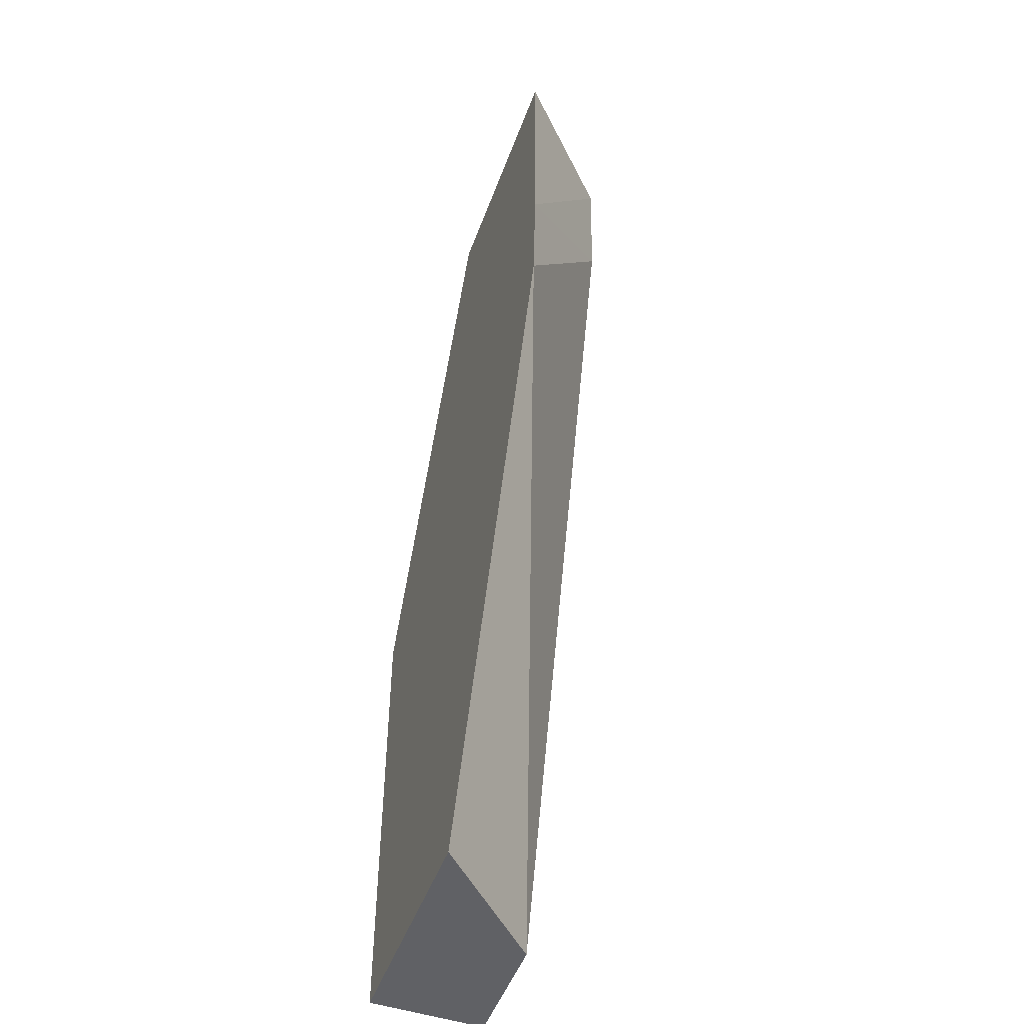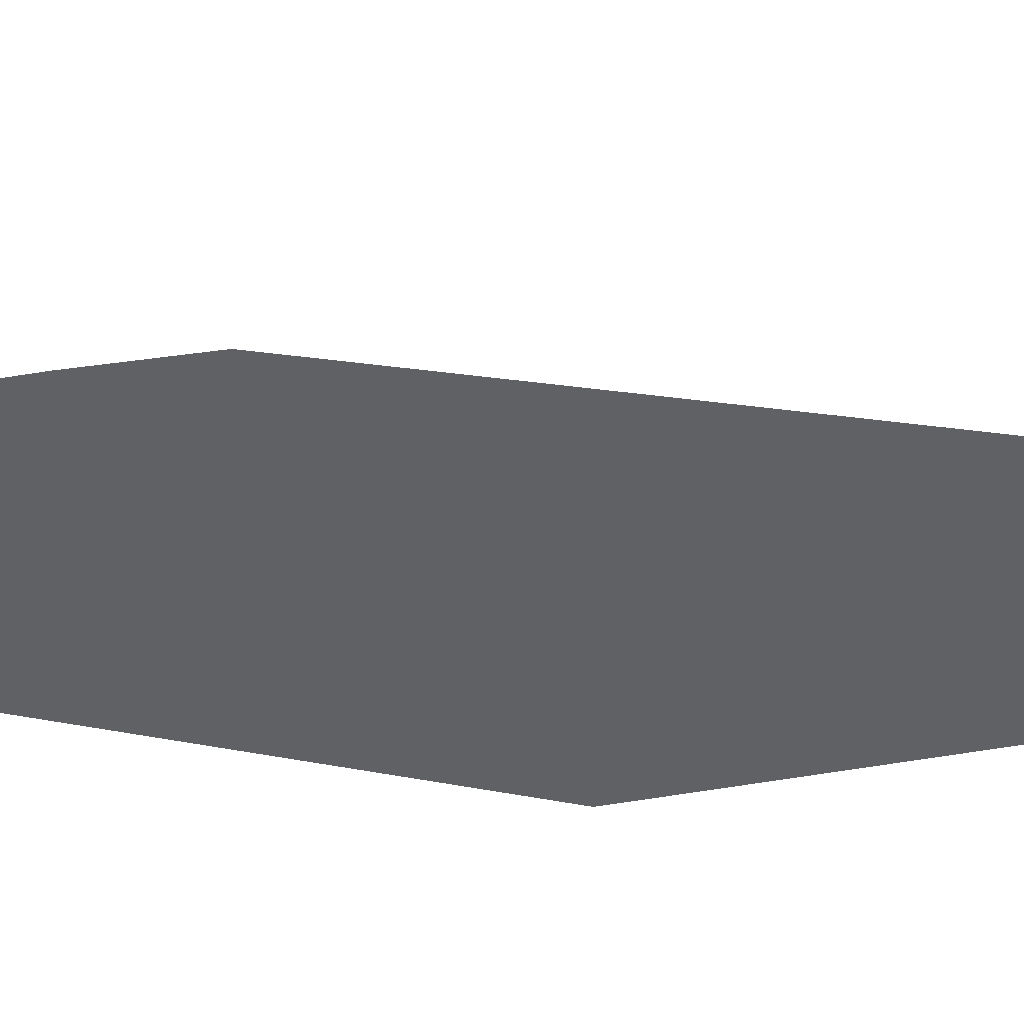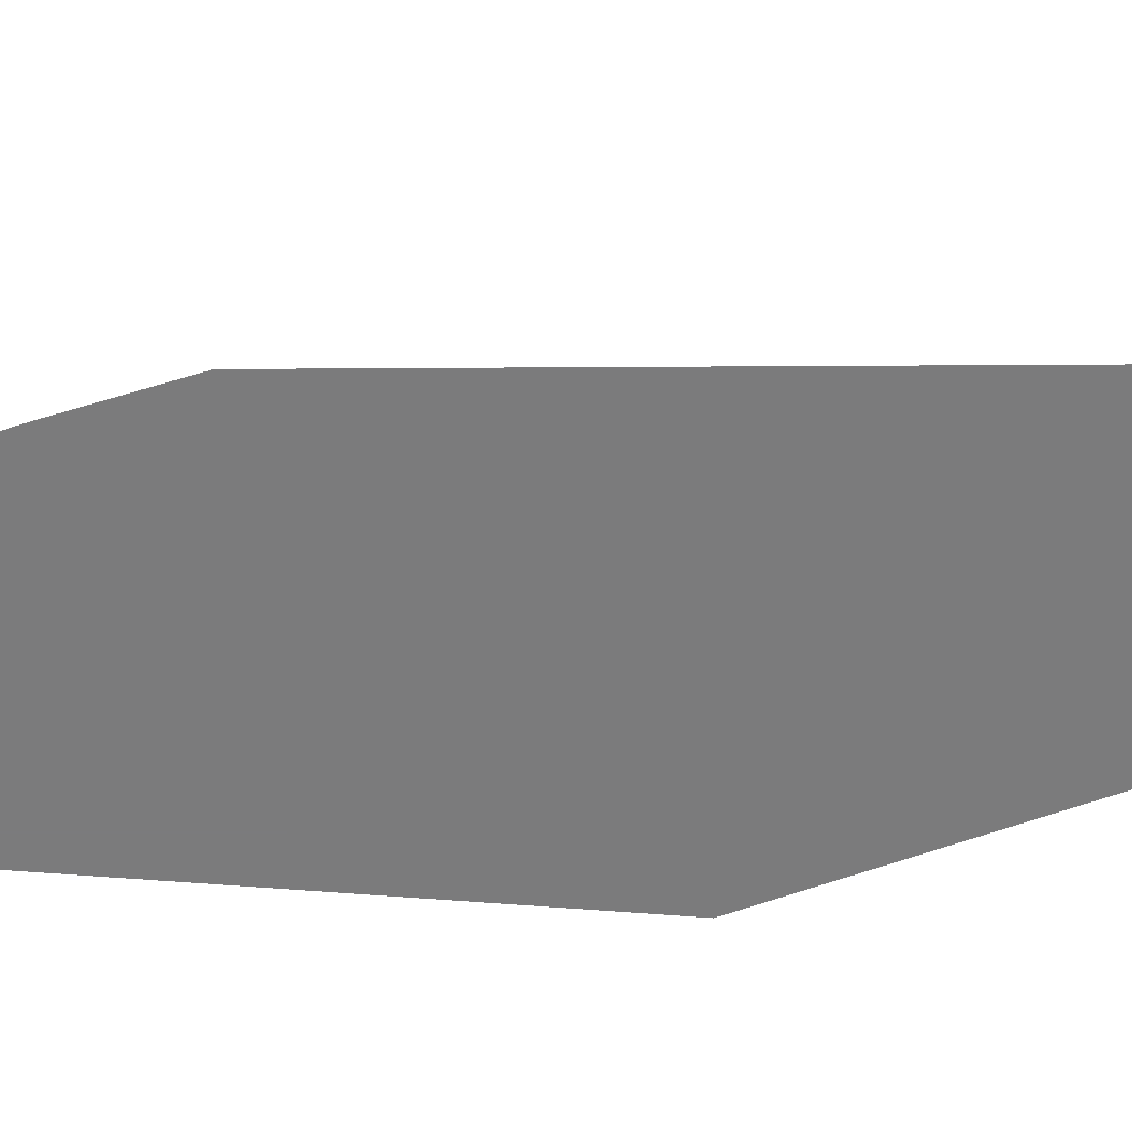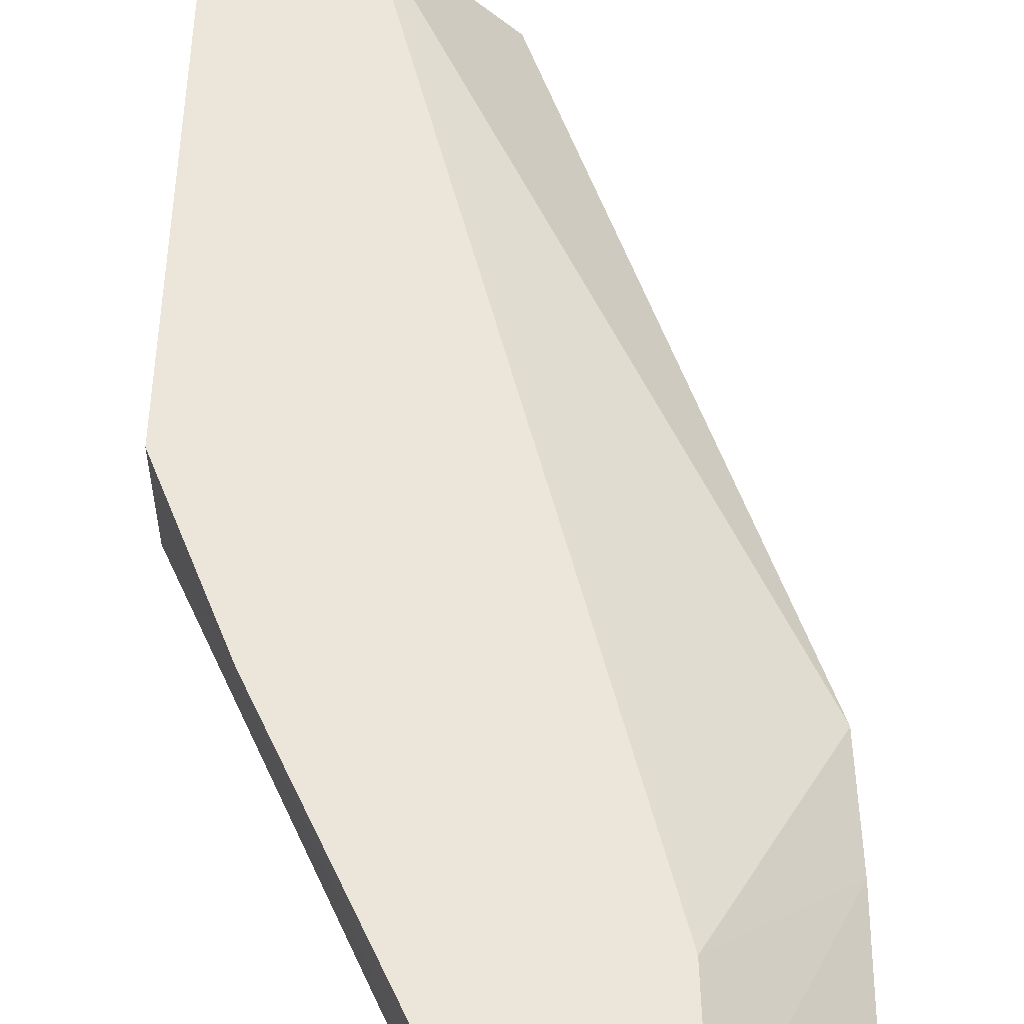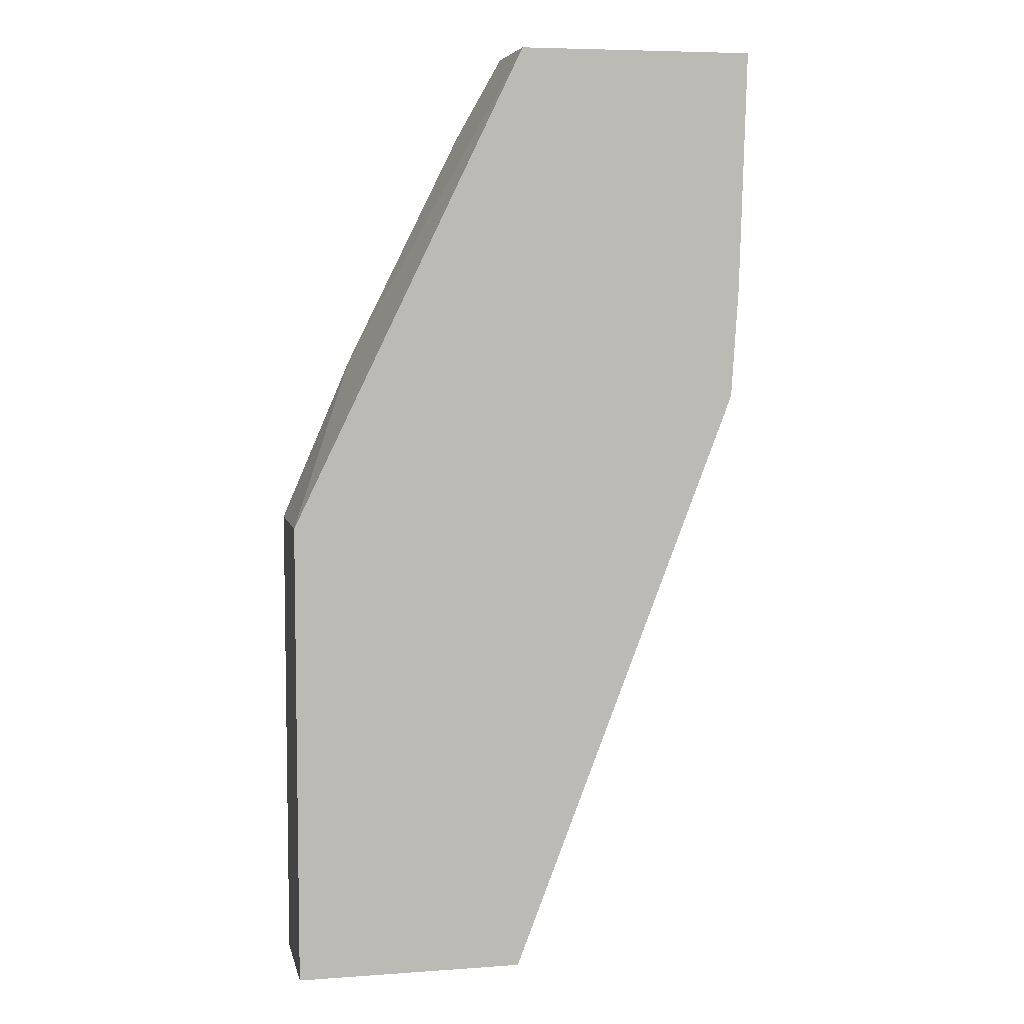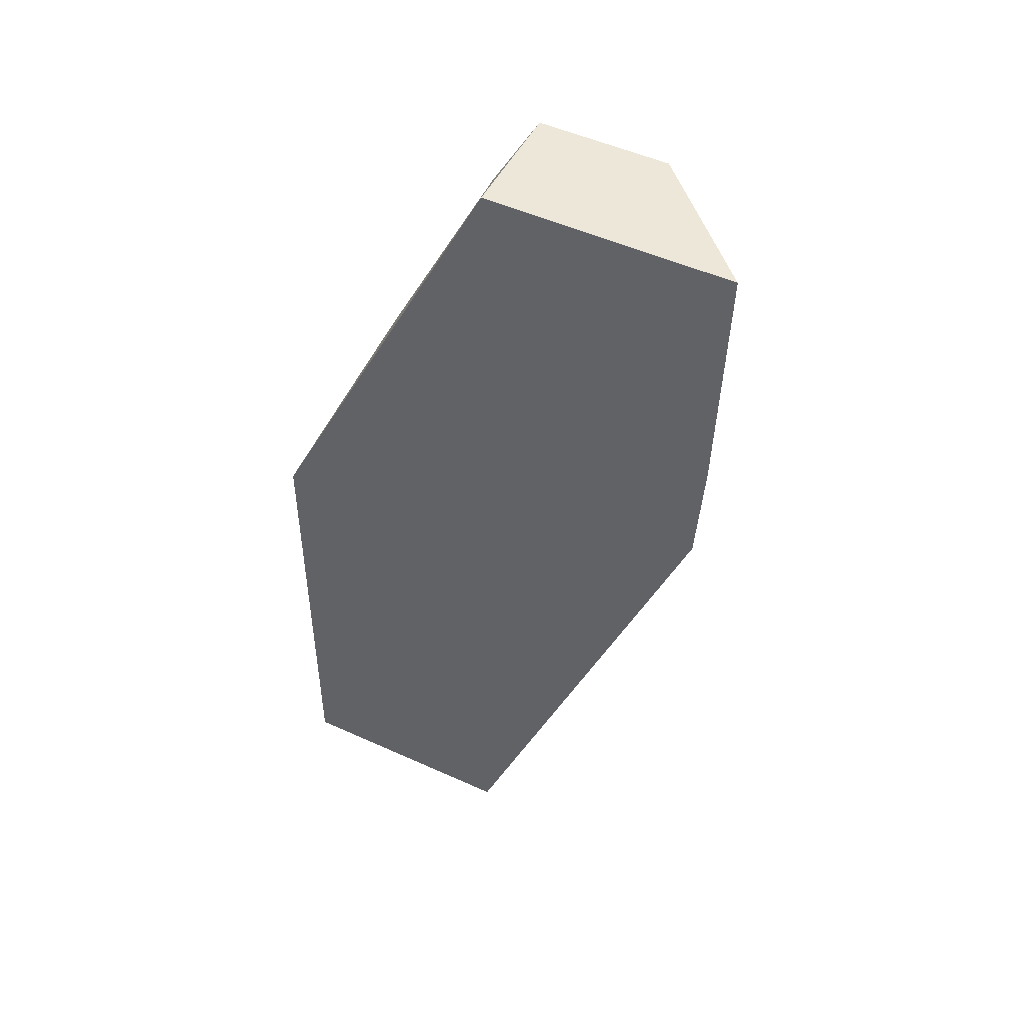
<metadata>
{"format":"obj","ext":"obj","renderer":"f3d","projection":"perspective","resolution":1024,"background":"white","views":[{"elev":-50.0,"azim":70.1,"up":"+Z"},{"elev":-46.1,"azim":102.5,"up":"+Y"},{"elev":-58.5,"azim":111.2,"up":"+Y"},{"elev":55.7,"azim":1.6,"up":"+Y"},{"elev":6.4,"azim":-11.9,"up":"+Z"},{"elev":49.7,"azim":26.7,"up":"+Z"}]}
</metadata>
<code>
v -0.6879 -0.6248 0.1251
v -0.6879 -0.5946 0.1251
v -0.6879 -0.6248 4.04e-06
v -0.6254 -0.6248 0.2531
v -0.669 -0.5946 0.1687
v -0.6879 -0.5946 4.04e-06
v -0.6873 -0.6248 -2.075e-05
v -0.5623 -0.6248 0.2531
v -0.6254 -0.5946 0.2531
v -0.6378 -0.5946 0.2313
v -0.657 -0.5946 -2.075e-05
v -0.6266 -0.6248 -2.075e-05
v -0.5919 -0.5946 0.2531
v -0.564 -0.6248 0.1888
v -0.6564 -0.5946 -2.075e-05
v -0.5659 -0.6248 0.1593
v -0.5939 -0.5946 0.2186
f 3 6 7
f 4 8 13
f 4 13 9
f 4 9 10
f 4 10 5
f 6 11 7
f 12 15 16
f 7 15 12
f 8 14 13
f 13 14 17
f 15 17 16
f 2 11 6
f 7 11 15
f 2 15 11
f 14 16 17
f 2 13 17
f 2 17 15
f 1 2 6
f 1 6 3
f 1 7 12
f 1 12 16
f 1 16 14
f 1 3 7
f 1 8 4
f 1 4 5
f 1 5 2
f 2 5 10
f 2 10 9
f 2 9 13
f 1 14 8

</code>
